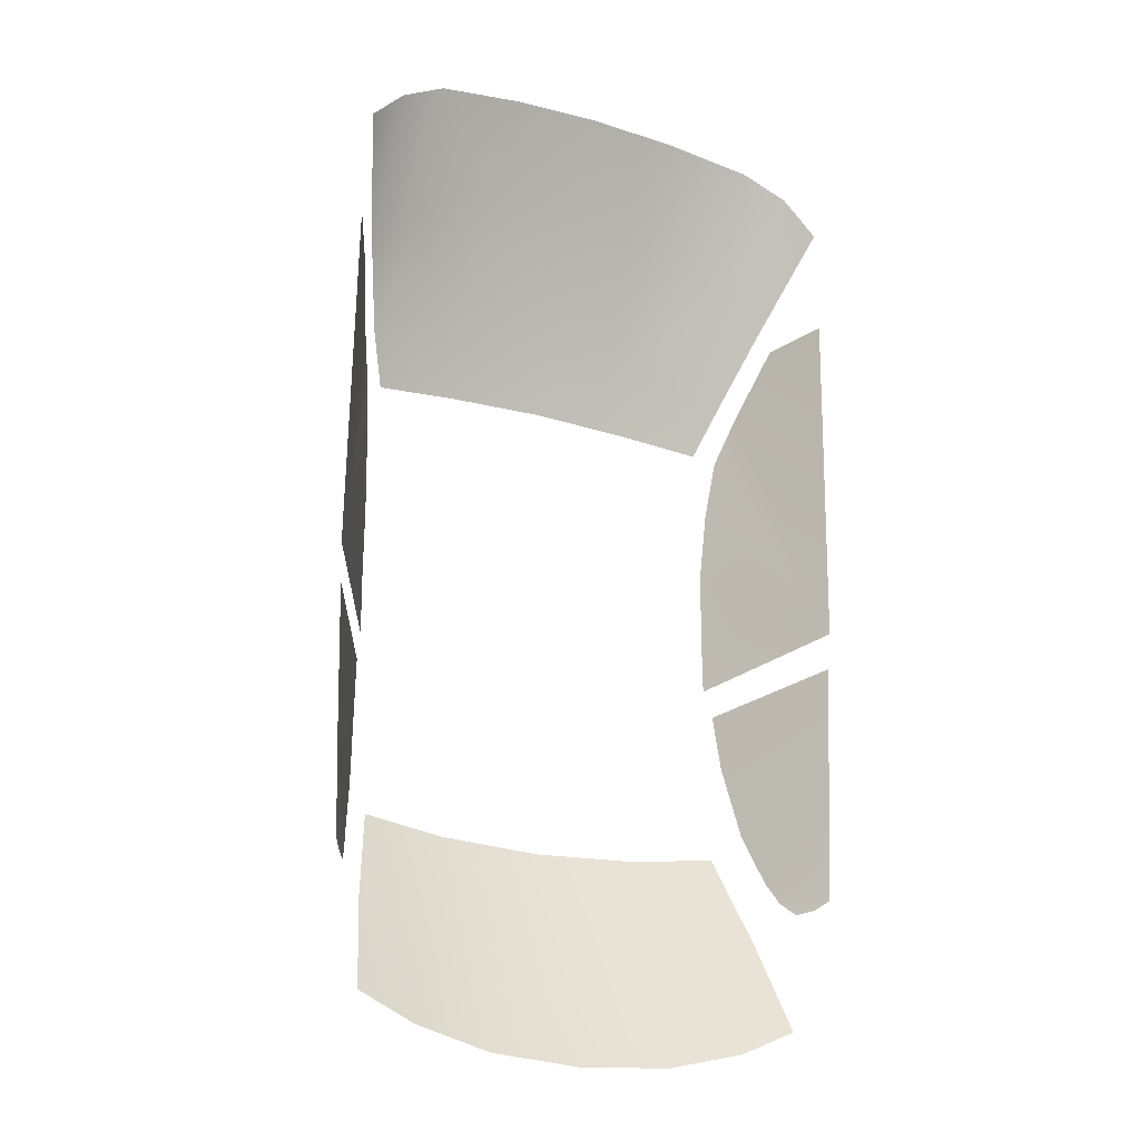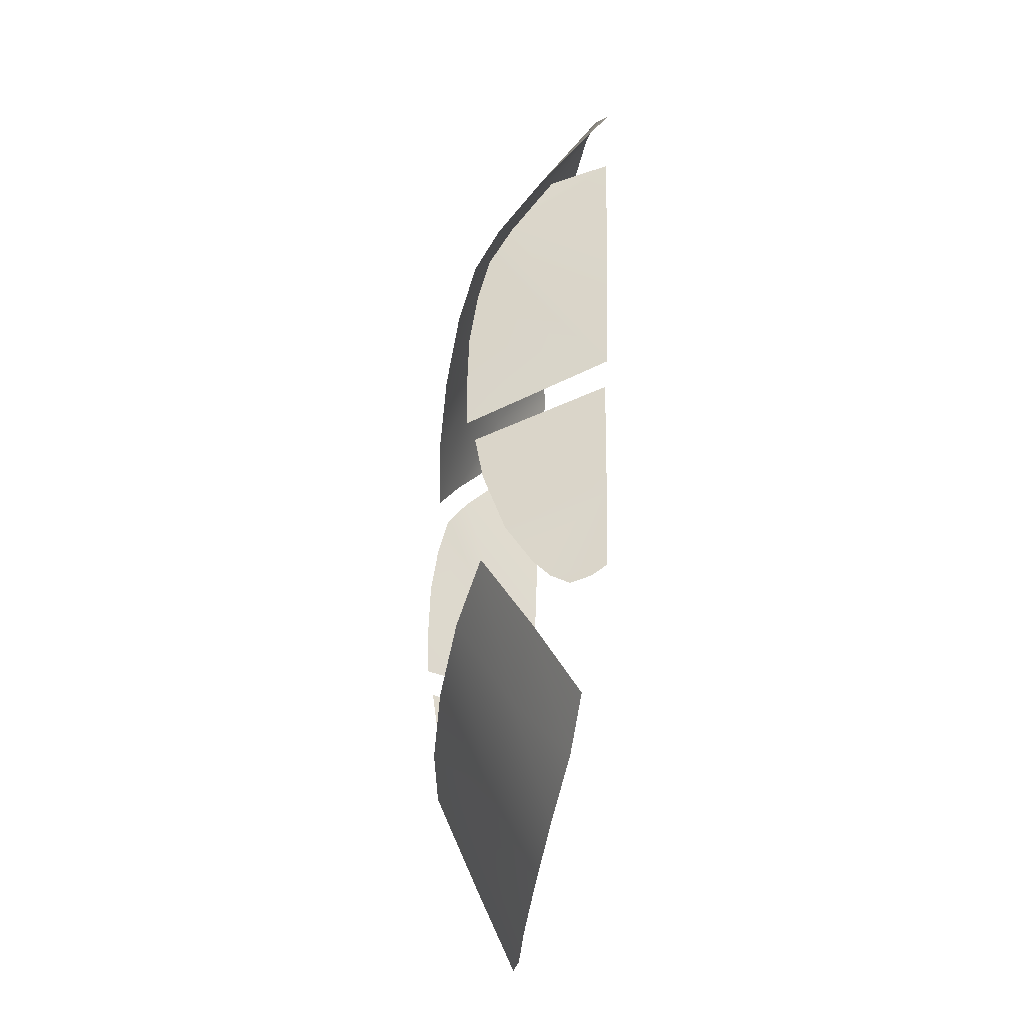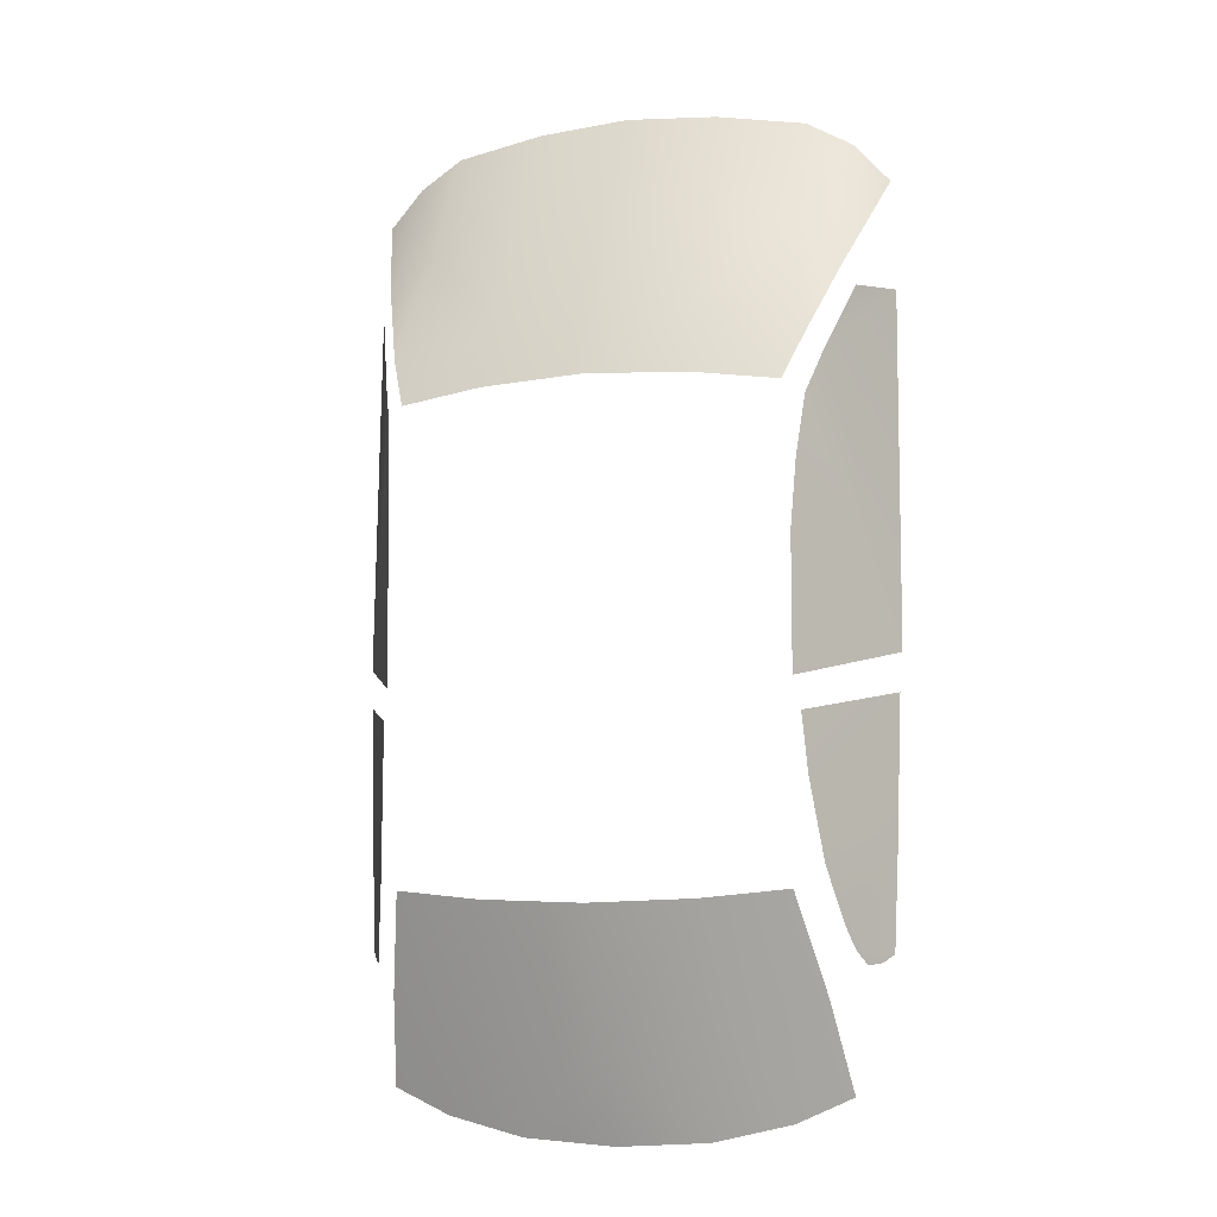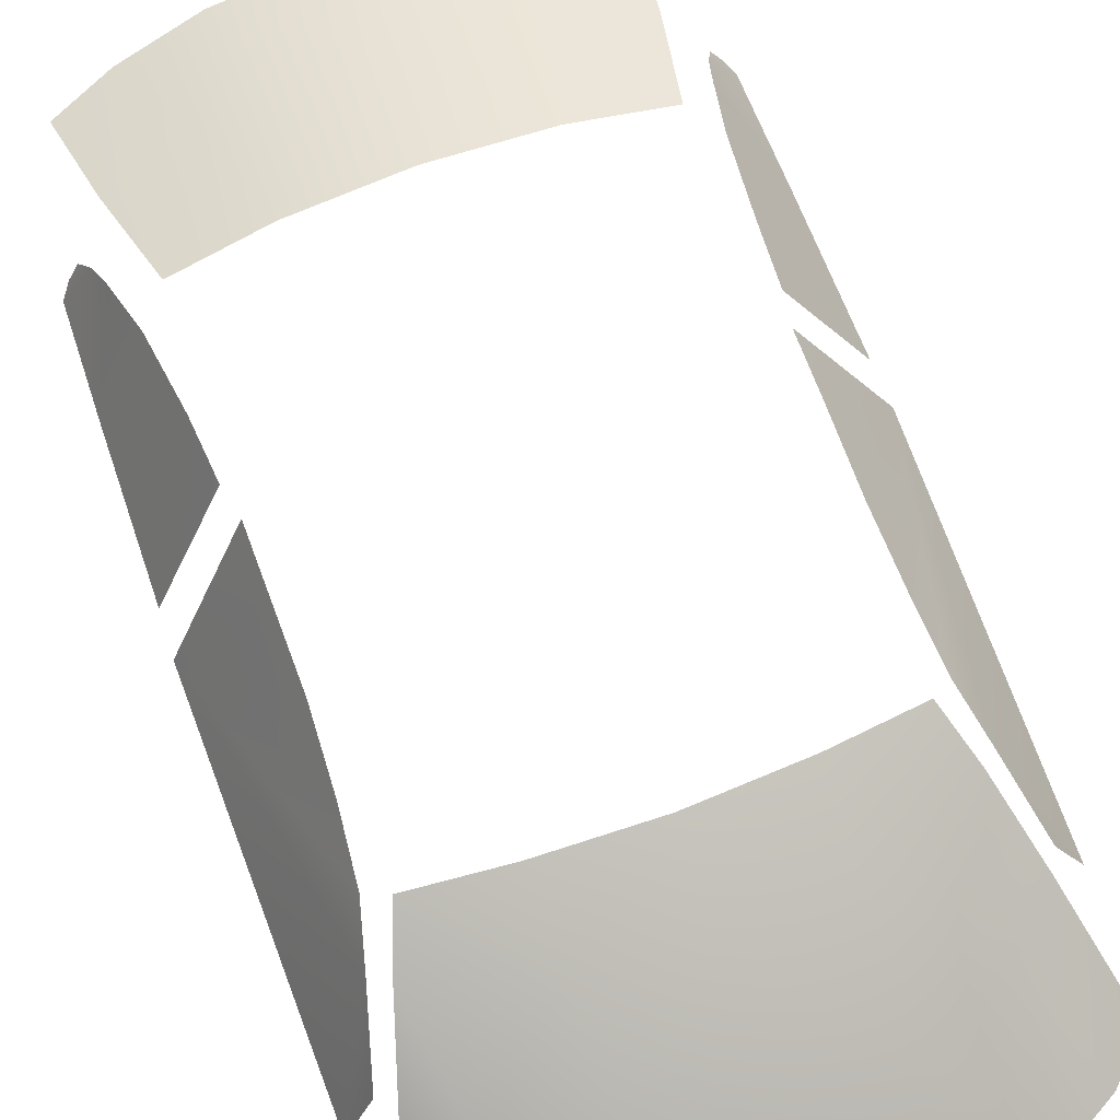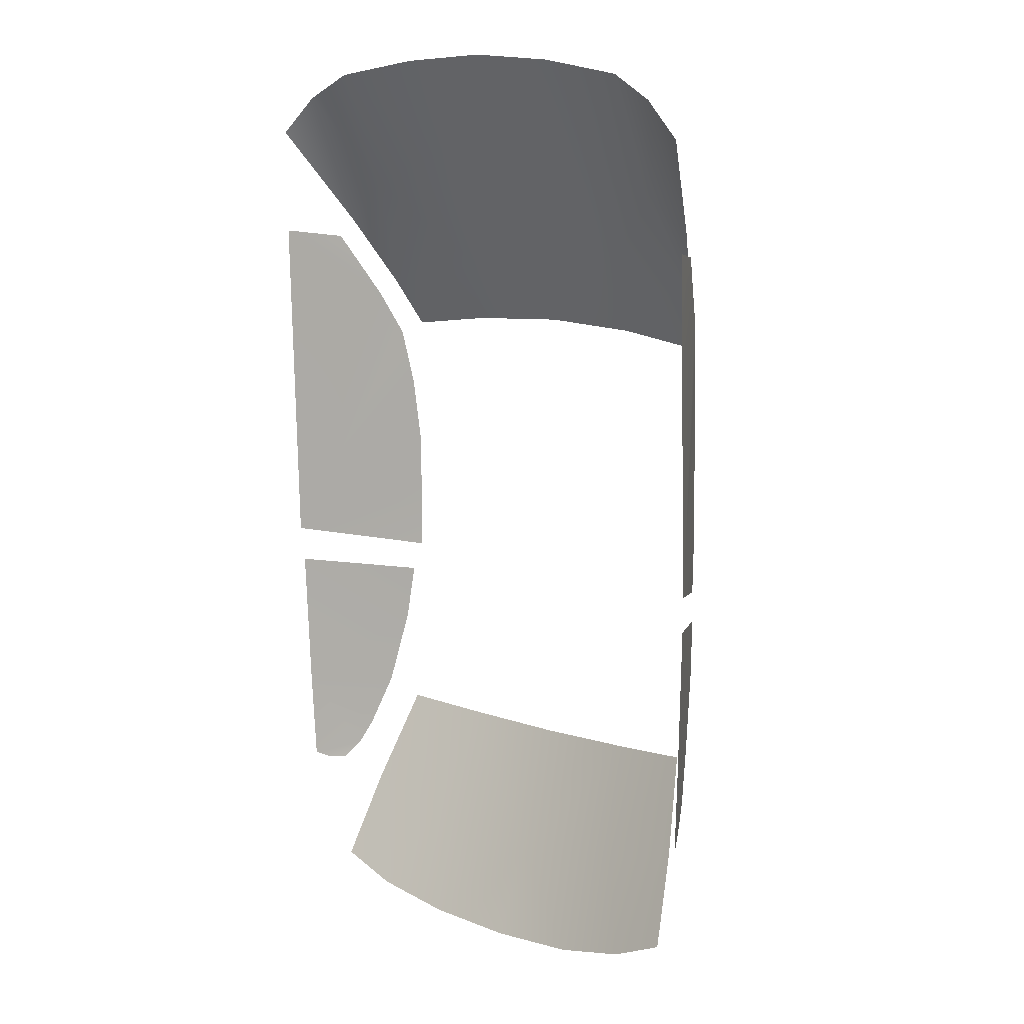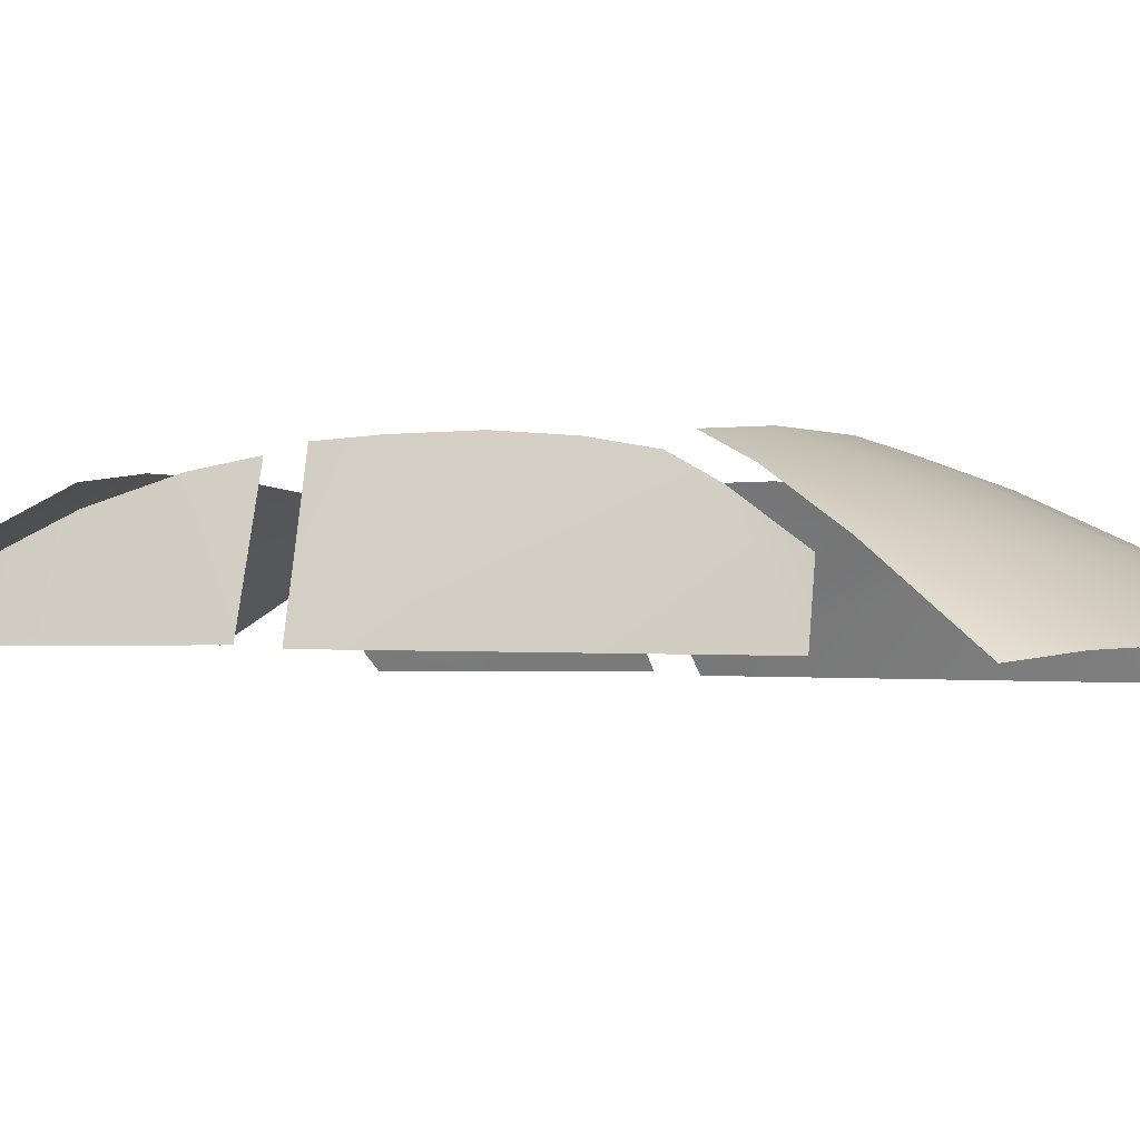
<metadata>
{"format":"obj","ext":"obj","renderer":"f3d","projection":"perspective","resolution":1024,"background":"white","views":[{"elev":-22.4,"azim":-26.8,"up":"+Z"},{"elev":-45.6,"azim":-97.7,"up":"+Z"},{"elev":-7.8,"azim":-162.1,"up":"+Z"},{"elev":71.3,"azim":-20.4,"up":"+Y"},{"elev":12.2,"azim":37.6,"up":"+Z"},{"elev":-3.8,"azim":-59.8,"up":"+Y"}]}
</metadata>
<code>
g Glass_32
v 0.7437 0.8735 0.9455
v 0.6435 0.8819 1.054
v 0.6496 1.086 0.6613
v 0.5249 1.079 0.7816
v 0.5806 1.219 0.4543
v 0.5138 0.905 1.125
v 0.2737 1.072 0.8968
v 0.2839 1.236 0.5459
v 6.617e-23 1.245 0.5605
v 0.5282 1.287 0.3119
v 0.2891 1.313 0.3415
v 4.632e-23 1.322 0.3555
v 0.2605 0.9209 1.166
v 7.941e-23 1.08 0.9122
v 5.294e-23 0.9283 1.183
v -0.2839 1.236 0.5459
v -0.2891 1.313 0.3415
v -0.2737 1.072 0.8968
v -0.2605 0.9209 1.166
v -0.5249 1.079 0.7816
v -0.5138 0.905 1.125
v -0.6435 0.895 1.054
v -0.5806 1.219 0.4543
v -0.5282 1.287 0.3119
v -0.6496 1.086 0.6613
v -0.7437 0.8735 0.9455
v 0.7637 0.9228 -0.3657
v 0.7575 0.8907 0.6322
v 0.621 1.182 0.4135
v 0.5824 1.249 0.2797
v 0.6814 1.059 0.608
v 0.5646 1.283 0.1103
v 0.5537 1.304 -0.085
v 0.5542 1.308 -0.2952
v 0.5543 1.304 -0.459
v 0.7456 0.9399 -0.8915
v 0.7574 0.9324 -0.4735
v 0.5825 1.259 -0.7106
v 0.6089 1.199 -0.9307
v 0.5704 1.282 -0.5456
v 0.6421 1.129 -1.081
v 0.6604 1.085 -1.146
v 0.7353 0.9461 -1.159
v 0.6822 1.036 -1.187
v 0.7111 0.9856 -1.181
v 0 1.308 -1.028
v -5.294e-23 1.161 -1.393
v 0.2951 1.295 -1.018
v 0.3639 1.147 -1.339
v 0.5394 1.257 -0.9936
v 0.2602 1.03 -1.646
v -5.294e-23 1.035 -1.663
v 0.4796 1.013 -1.594
v 0.5993 1.126 -1.269
v 0.639 1.008 -1.523
v -0.2951 1.295 -1.018
v -0.2602 1.03 -1.646
v -0.3639 1.147 -1.339
v -0.5394 1.257 -0.9936
v -0.4797 1.013 -1.594
v -0.5993 1.126 -1.269
v -0.639 1.008 -1.523
v -0.7637 0.9228 -0.3657
v -0.621 1.182 0.4135
v -0.7575 0.8907 0.6322
v -0.5824 1.249 0.2797
v -0.6814 1.059 0.608
v -0.5646 1.283 0.1103
v -0.5537 1.304 -0.085
v -0.5542 1.308 -0.2952
v -0.5543 1.304 -0.459
v -0.7456 0.9399 -0.8915
v -0.5825 1.259 -0.7106
v -0.7574 0.9324 -0.4735
v -0.6089 1.199 -0.9307
v -0.5704 1.282 -0.5456
v -0.6421 1.129 -1.081
v -0.6604 1.085 -1.146
v -0.7353 0.9461 -1.159
v -0.6822 1.036 -1.187
v -0.7111 0.9856 -1.181
g Glass_32_0
f 3 2 1
f 4 2 3
f 5 4 3
f 6 2 4
f 7 6 4
f 7 4 8
f 8 4 5
f 7 8 9
f 10 8 5
f 11 8 10
f 12 8 11
f 9 8 12
f 13 6 7
f 13 7 14
f 14 7 9
f 15 13 14
f 16 9 12
f 16 12 17
f 16 18 9
f 18 14 9
f 18 19 14
f 19 15 14
f 20 18 16
f 21 18 20
f 21 19 18
f 22 21 20
f 20 16 23
f 16 24 23
f 16 17 24
f 20 23 25
f 22 20 25
f 22 25 26
f 29 28 27
f 30 29 27
f 31 28 29
f 32 30 27
f 33 32 27
f 34 33 27
f 35 34 27
f 38 37 36
f 39 38 36
f 40 37 38
f 41 39 36
f 42 41 36
f 43 42 36
f 44 42 43
f 45 44 43
f 48 47 46
f 49 47 48
f 49 48 50
f 49 51 47
f 51 52 47
f 53 51 49
f 53 49 54
f 54 49 50
f 55 53 54
f 47 56 46
f 52 57 47
f 57 58 47
f 47 58 56
f 56 58 59
f 57 60 58
f 58 60 61
f 58 61 59
f 60 62 61
f 65 64 63
f 64 66 63
f 65 67 64
f 66 68 63
f 68 69 63
f 69 70 63
f 70 71 63
f 74 73 72
f 73 75 72
f 74 76 73
f 75 77 72
f 77 78 72
f 78 79 72
f 78 80 79
f 80 81 79

</code>
